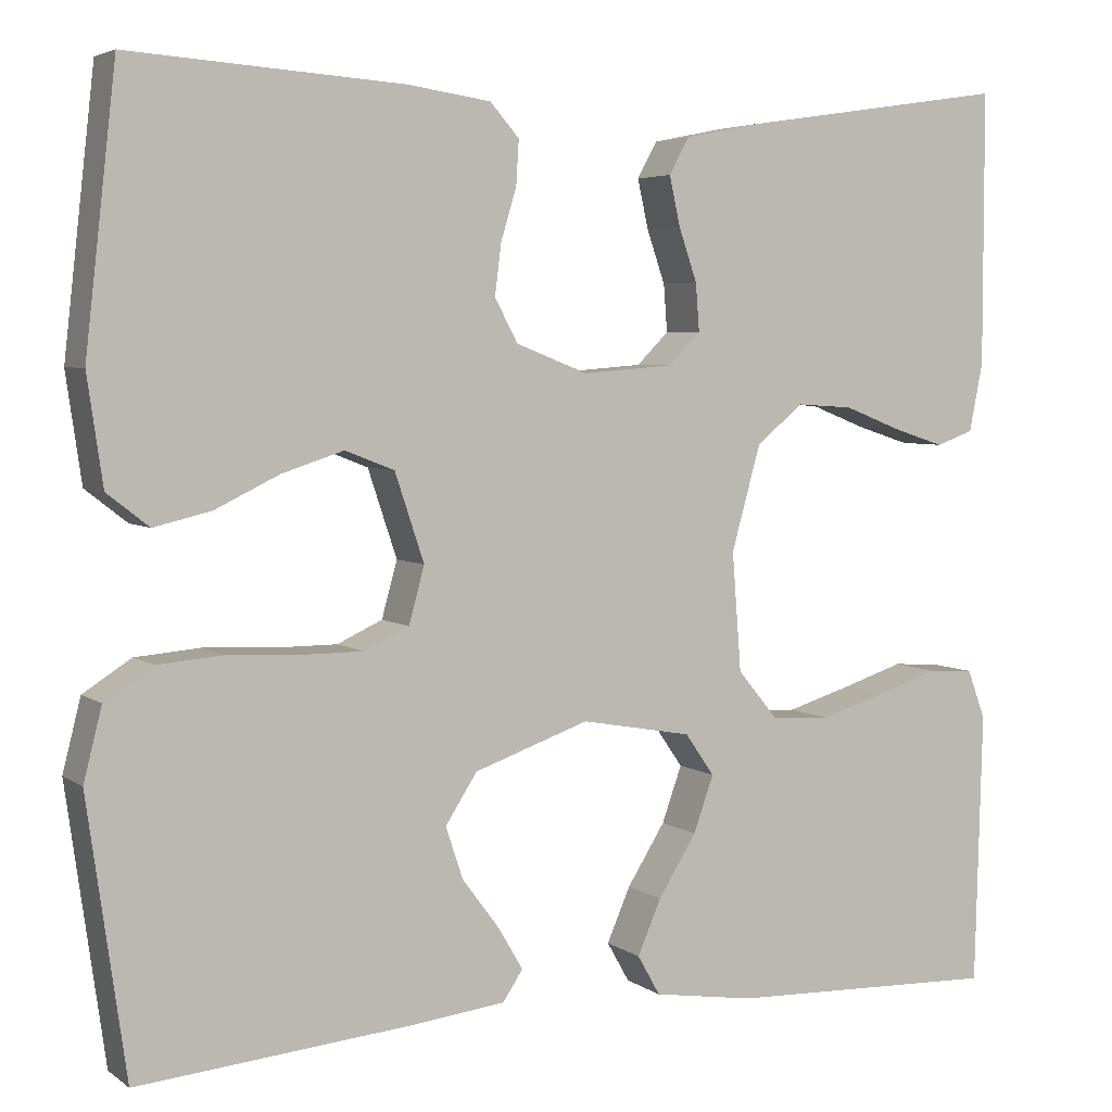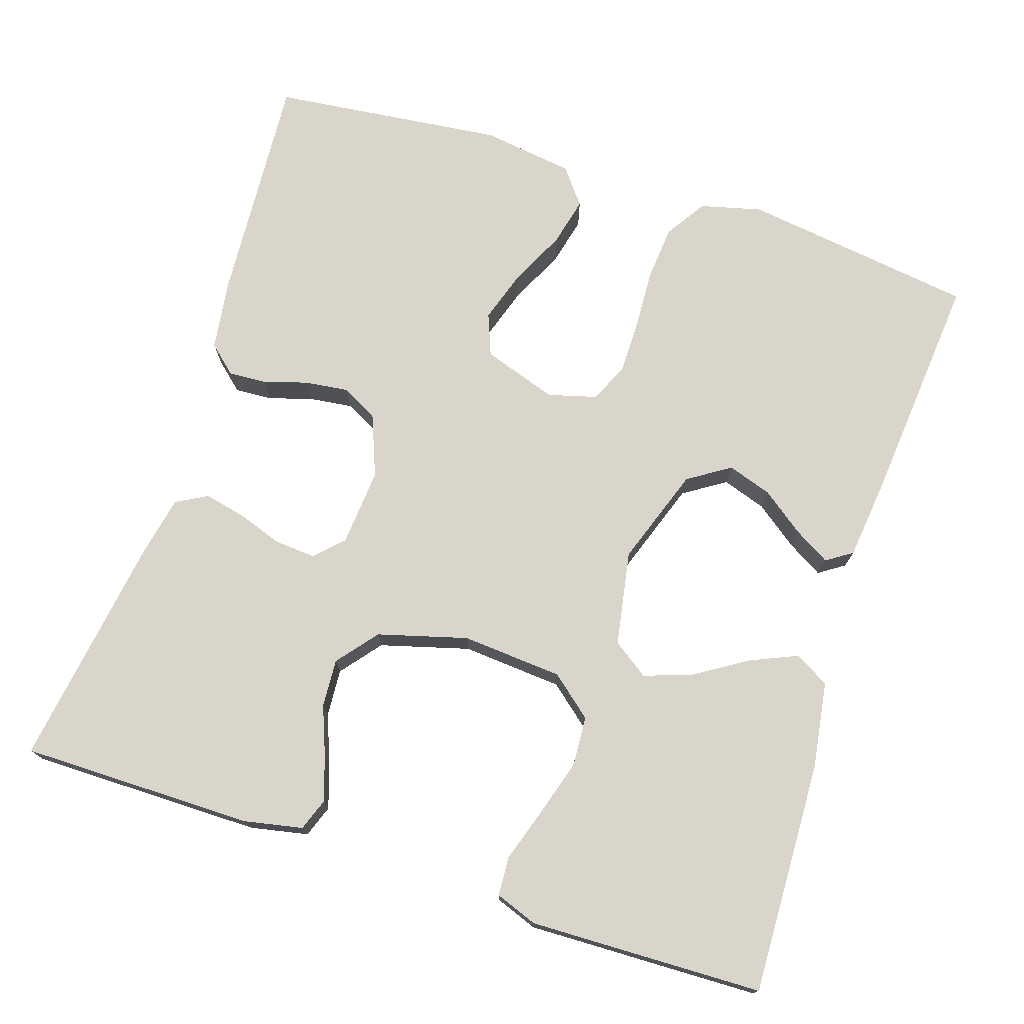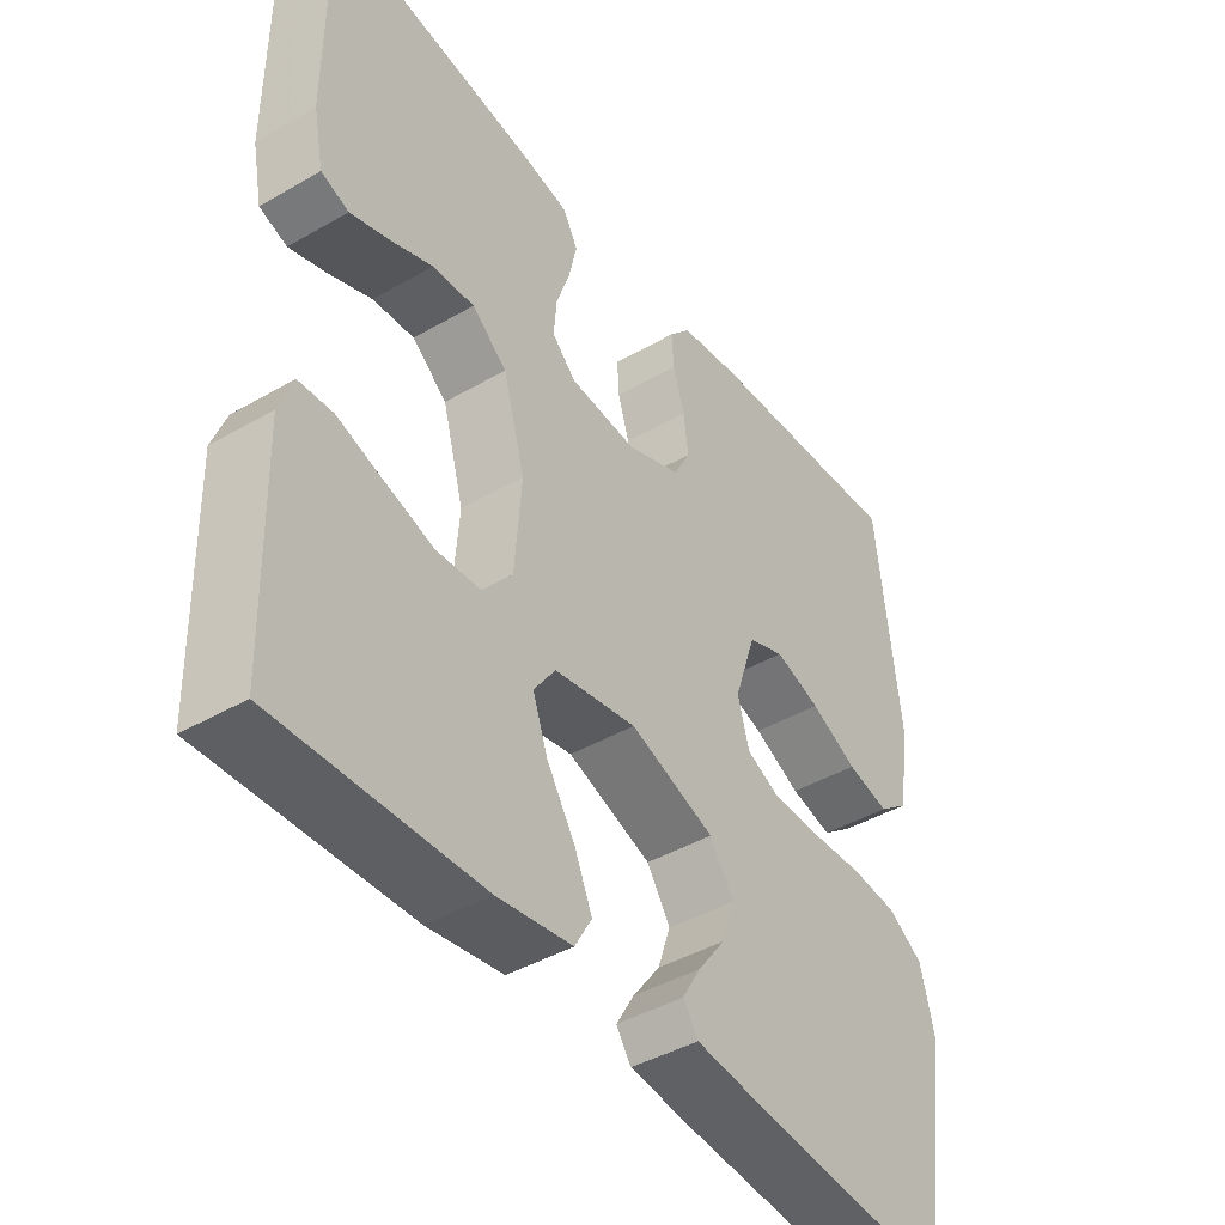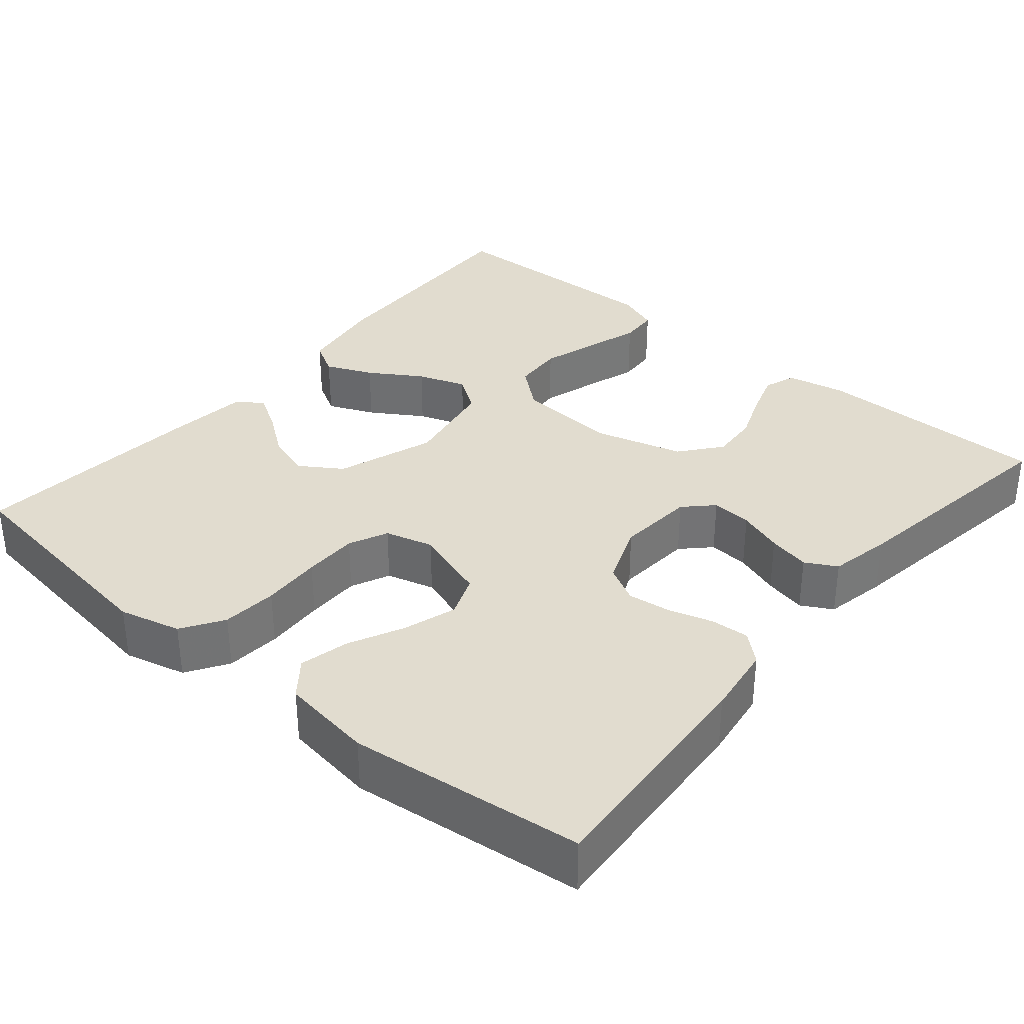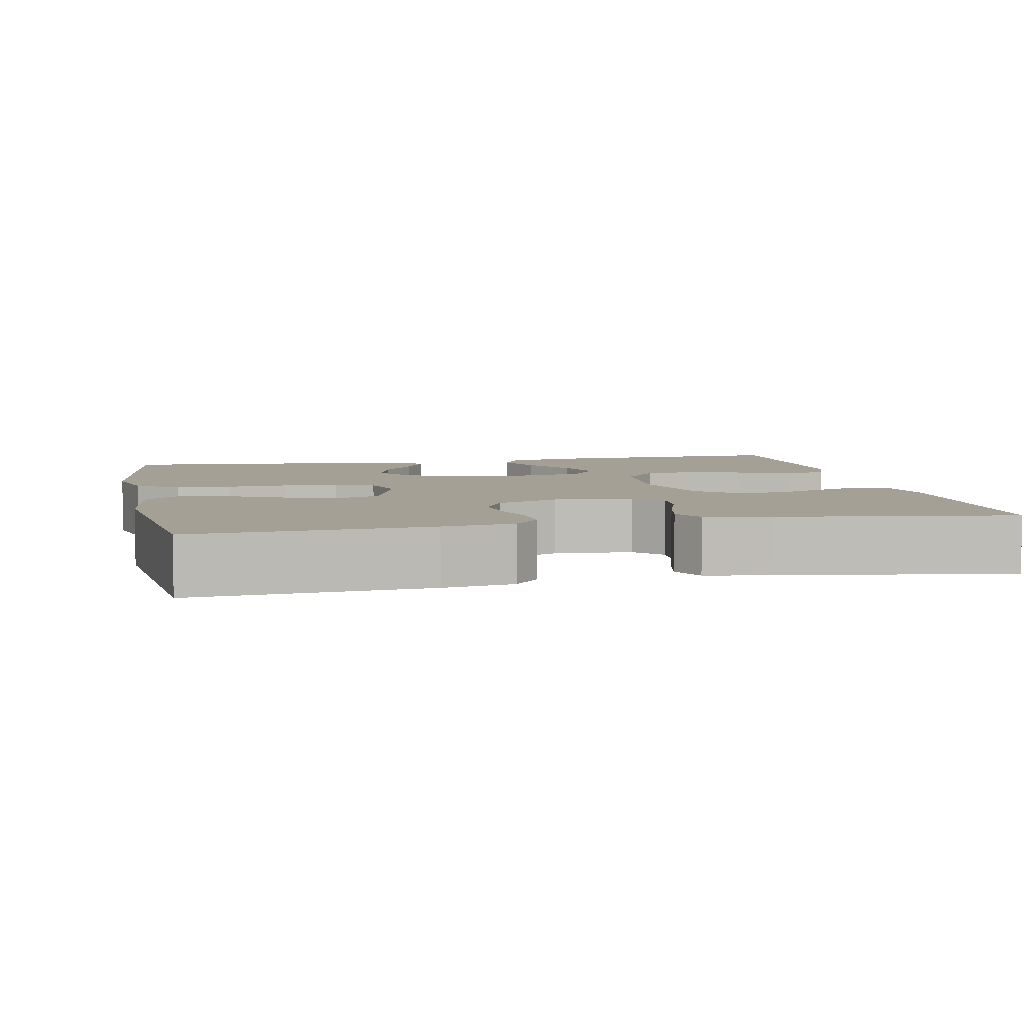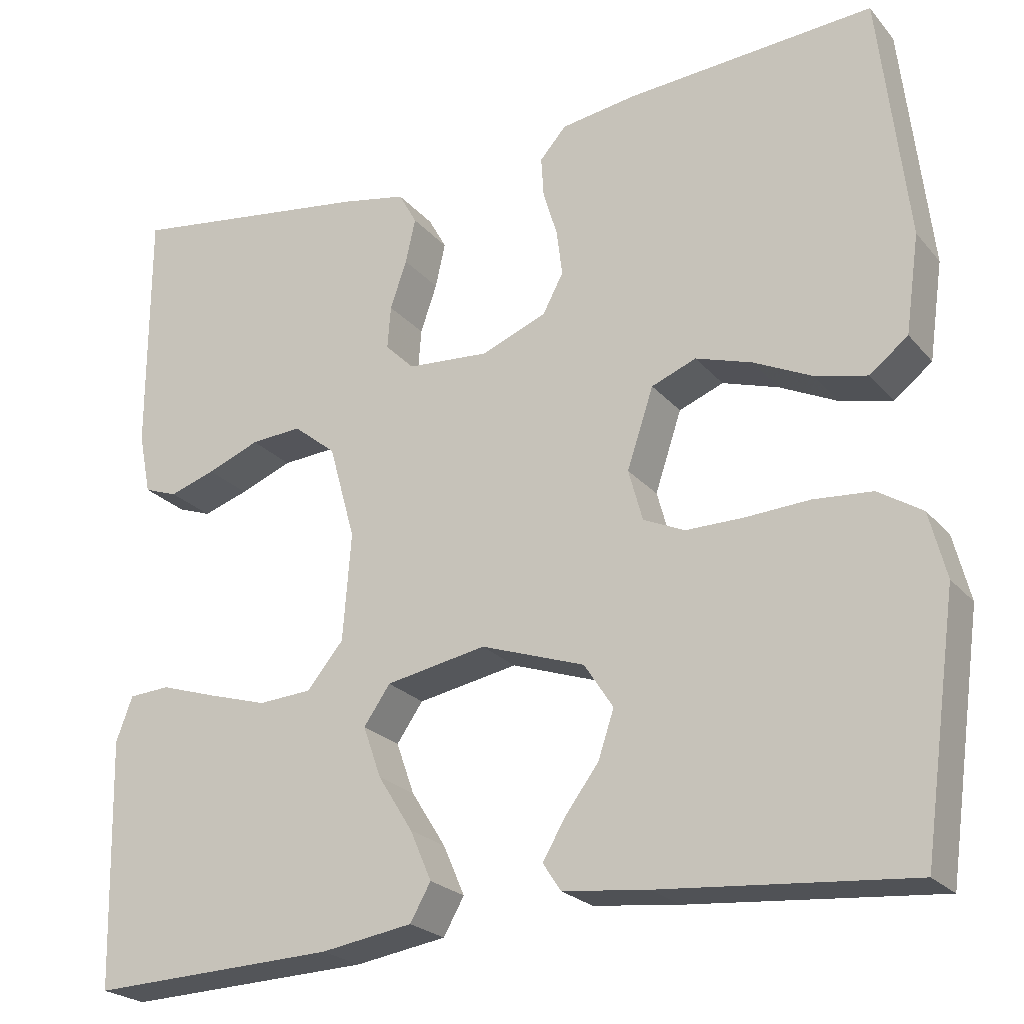
<metadata>
{"format":"obj","ext":"obj","renderer":"f3d","projection":"perspective","resolution":1024,"background":"white","views":[{"elev":4.6,"azim":-26.7,"up":"+Z"},{"elev":74.3,"azim":108.0,"up":"+Y"},{"elev":-42.9,"azim":124.5,"up":"+Z"},{"elev":34.4,"azim":-50.0,"up":"+Y"},{"elev":5.8,"azim":-11.8,"up":"+Y"},{"elev":-23.5,"azim":-150.3,"up":"+Z"}]}
</metadata>
<code>
v -0.5 0.07 0.5
v -0.2 0.07 0.48
v -0.109 0.07 0.467
v -0.077 0.07 0.431
v -0.08 0.07 0.382
v -0.097 0.07 0.326
v -0.104 0.07 0.27
v -0.079 0.07 0.223
v 0 0.07 0.192
v 0.1 0.07 0.2
v 0.135 0.07 0.235
v 0.131 0.07 0.287
v 0.111 0.07 0.345
v 0.099 0.07 0.399
v 0.121 0.07 0.439
v 0.2 0.07 0.455
v 0.5 0.07 0.5
v 0.5 0.07 0.2
v 0.485 0.07 0.125
v 0.444 0.07 0.11
v 0.388 0.07 0.128
v 0.324 0.07 0.153
v 0.262 0.07 0.157
v 0.21 0.07 0.115
v 0.178 0.07 0
v 0.188 0.07 -0.13
v 0.232 0.07 -0.183
v 0.297 0.07 -0.187
v 0.37 0.07 -0.165
v 0.438 0.07 -0.143
v 0.488 0.07 -0.146
v 0.508 0.07 -0.2
v 0.5 0.07 -0.5
v 0.2 0.07 -0.49
v 0.089 0.07 -0.473
v 0.064 0.07 -0.429
v 0.09 0.07 -0.369
v 0.132 0.07 -0.302
v 0.154 0.07 -0.24
v 0.122 0.07 -0.194
v 0 0.07 -0.172
v -0.126 0.07 -0.216
v -0.161 0.07 -0.27
v -0.142 0.07 -0.327
v -0.101 0.07 -0.382
v -0.074 0.07 -0.428
v -0.096 0.07 -0.461
v -0.2 0.07 -0.473
v -0.5 0.07 -0.5
v -0.542 0.07 -0.2
v -0.522 0.07 -0.121
v -0.469 0.07 -0.087
v -0.398 0.07 -0.081
v -0.321 0.07 -0.085
v -0.251 0.07 -0.085
v -0.201 0.07 -0.062
v -0.184 0.07 0
v -0.216 0.07 0.096
v -0.27 0.07 0.117
v -0.338 0.07 0.095
v -0.408 0.07 0.061
v -0.471 0.07 0.046
v -0.517 0.07 0.082
v -0.534 0.07 0.2
v -0.5 0 0.5
v -0.2 0 0.48
v -0.109 0 0.467
v -0.077 0 0.431
v -0.08 0 0.382
v -0.097 0 0.326
v -0.104 0 0.27
v -0.079 0 0.223
v 0 0 0.192
v 0.1 0 0.2
v 0.135 0 0.235
v 0.131 0 0.287
v 0.111 0 0.345
v 0.099 0 0.399
v 0.121 0 0.439
v 0.2 0 0.455
v 0.5 0 0.5
v 0.5 0 0.2
v 0.485 0 0.125
v 0.444 0 0.11
v 0.388 0 0.128
v 0.324 0 0.153
v 0.262 0 0.157
v 0.21 0 0.115
v 0.178 0 0
v 0.188 0 -0.13
v 0.232 0 -0.183
v 0.297 0 -0.187
v 0.37 0 -0.165
v 0.438 0 -0.143
v 0.488 0 -0.146
v 0.508 0 -0.2
v 0.5 0 -0.5
v 0.2 0 -0.49
v 0.089 0 -0.473
v 0.064 0 -0.429
v 0.09 0 -0.369
v 0.132 0 -0.302
v 0.154 0 -0.24
v 0.122 0 -0.194
v 0 0 -0.172
v -0.126 0 -0.216
v -0.161 0 -0.27
v -0.142 0 -0.327
v -0.101 0 -0.382
v -0.074 0 -0.428
v -0.096 0 -0.461
v -0.2 0 -0.473
v -0.5 0 -0.5
v -0.542 0 -0.2
v -0.522 0 -0.121
v -0.469 0 -0.087
v -0.398 0 -0.081
v -0.321 0 -0.085
v -0.251 0 -0.085
v -0.201 0 -0.062
v -0.184 0 0
v -0.216 0 0.096
v -0.27 0 0.117
v -0.338 0 0.095
v -0.408 0 0.061
v -0.471 0 0.046
v -0.517 0 0.082
v -0.534 0 0.2
f 4 5 6
f 3 4 6
f 2 3 6
f 1 2 6
f 64 1 6
f 63 64 6
f 62 63 6
f 61 62 6
f 60 61 6
f 59 60 6 7
f 58 59 7 8
f 57 58 8 9
f 56 57 9 10
f 52 53 54
f 51 52 54
f 50 51 54
f 49 50 54
f 48 49 54
f 47 48 54
f 46 47 54
f 44 45 46
f 44 46 54
f 43 44 54 55
f 36 37 38
f 35 36 38
f 34 35 38
f 33 34 38
f 32 33 38
f 31 32 38
f 30 31 38
f 29 30 38
f 28 29 38 39
f 27 28 39 40
f 20 21 22
f 19 20 22
f 18 19 22
f 17 18 22
f 16 17 22
f 15 16 22
f 14 15 22
f 13 14 22
f 12 13 22
f 11 12 22 23
f 10 11 23 24
f 42 43 55 56
f 10 24 25
f 56 10 25
f 42 56 25
f 41 42 25
f 26 27 40 41
f 25 26 41
f 70 69 68
f 70 68 67
f 70 67 66
f 70 66 65
f 70 65 128
f 70 128 127
f 70 127 126
f 70 126 125
f 70 125 124
f 71 70 124 123
f 72 71 123 122
f 73 72 122 121
f 74 73 121 120
f 118 117 116
f 118 116 115
f 118 115 114
f 118 114 113
f 118 113 112
f 118 112 111
f 118 111 110
f 110 109 108
f 118 110 108
f 119 118 108 107
f 102 101 100
f 102 100 99
f 102 99 98
f 102 98 97
f 102 97 96
f 102 96 95
f 102 95 94
f 102 94 93
f 103 102 93 92
f 104 103 92 91
f 86 85 84
f 86 84 83
f 86 83 82
f 86 82 81
f 86 81 80
f 86 80 79
f 86 79 78
f 86 78 77
f 86 77 76
f 87 86 76 75
f 88 87 75 74
f 120 119 107 106
f 89 88 74
f 89 74 120
f 89 120 106
f 89 106 105
f 105 104 91 90
f 105 90 89
f 1 65 66 2
f 2 66 67 3
f 3 67 68 4
f 4 68 69 5
f 5 69 70 6
f 6 70 71 7
f 7 71 72 8
f 8 72 73 9
f 9 73 74 10
f 10 74 75 11
f 11 75 76 12
f 12 76 77 13
f 13 77 78 14
f 14 78 79 15
f 15 79 80 16
f 16 80 81 17
f 17 81 82 18
f 18 82 83 19
f 19 83 84 20
f 20 84 85 21
f 21 85 86 22
f 22 86 87 23
f 23 87 88 24
f 24 88 89 25
f 25 89 90 26
f 26 90 91 27
f 27 91 92 28
f 28 92 93 29
f 29 93 94 30
f 30 94 95 31
f 31 95 96 32
f 32 96 97 33
f 33 97 98 34
f 34 98 99 35
f 35 99 100 36
f 36 100 101 37
f 37 101 102 38
f 38 102 103 39
f 39 103 104 40
f 40 104 105 41
f 41 105 106 42
f 42 106 107 43
f 43 107 108 44
f 44 108 109 45
f 45 109 110 46
f 46 110 111 47
f 47 111 112 48
f 48 112 113 49
f 49 113 114 50
f 50 114 115 51
f 51 115 116 52
f 52 116 117 53
f 53 117 118 54
f 54 118 119 55
f 55 119 120 56
f 56 120 121 57
f 57 121 122 58
f 58 122 123 59
f 59 123 124 60
f 60 124 125 61
f 61 125 126 62
f 62 126 127 63
f 63 127 128 64
f 64 128 65 1

</code>
